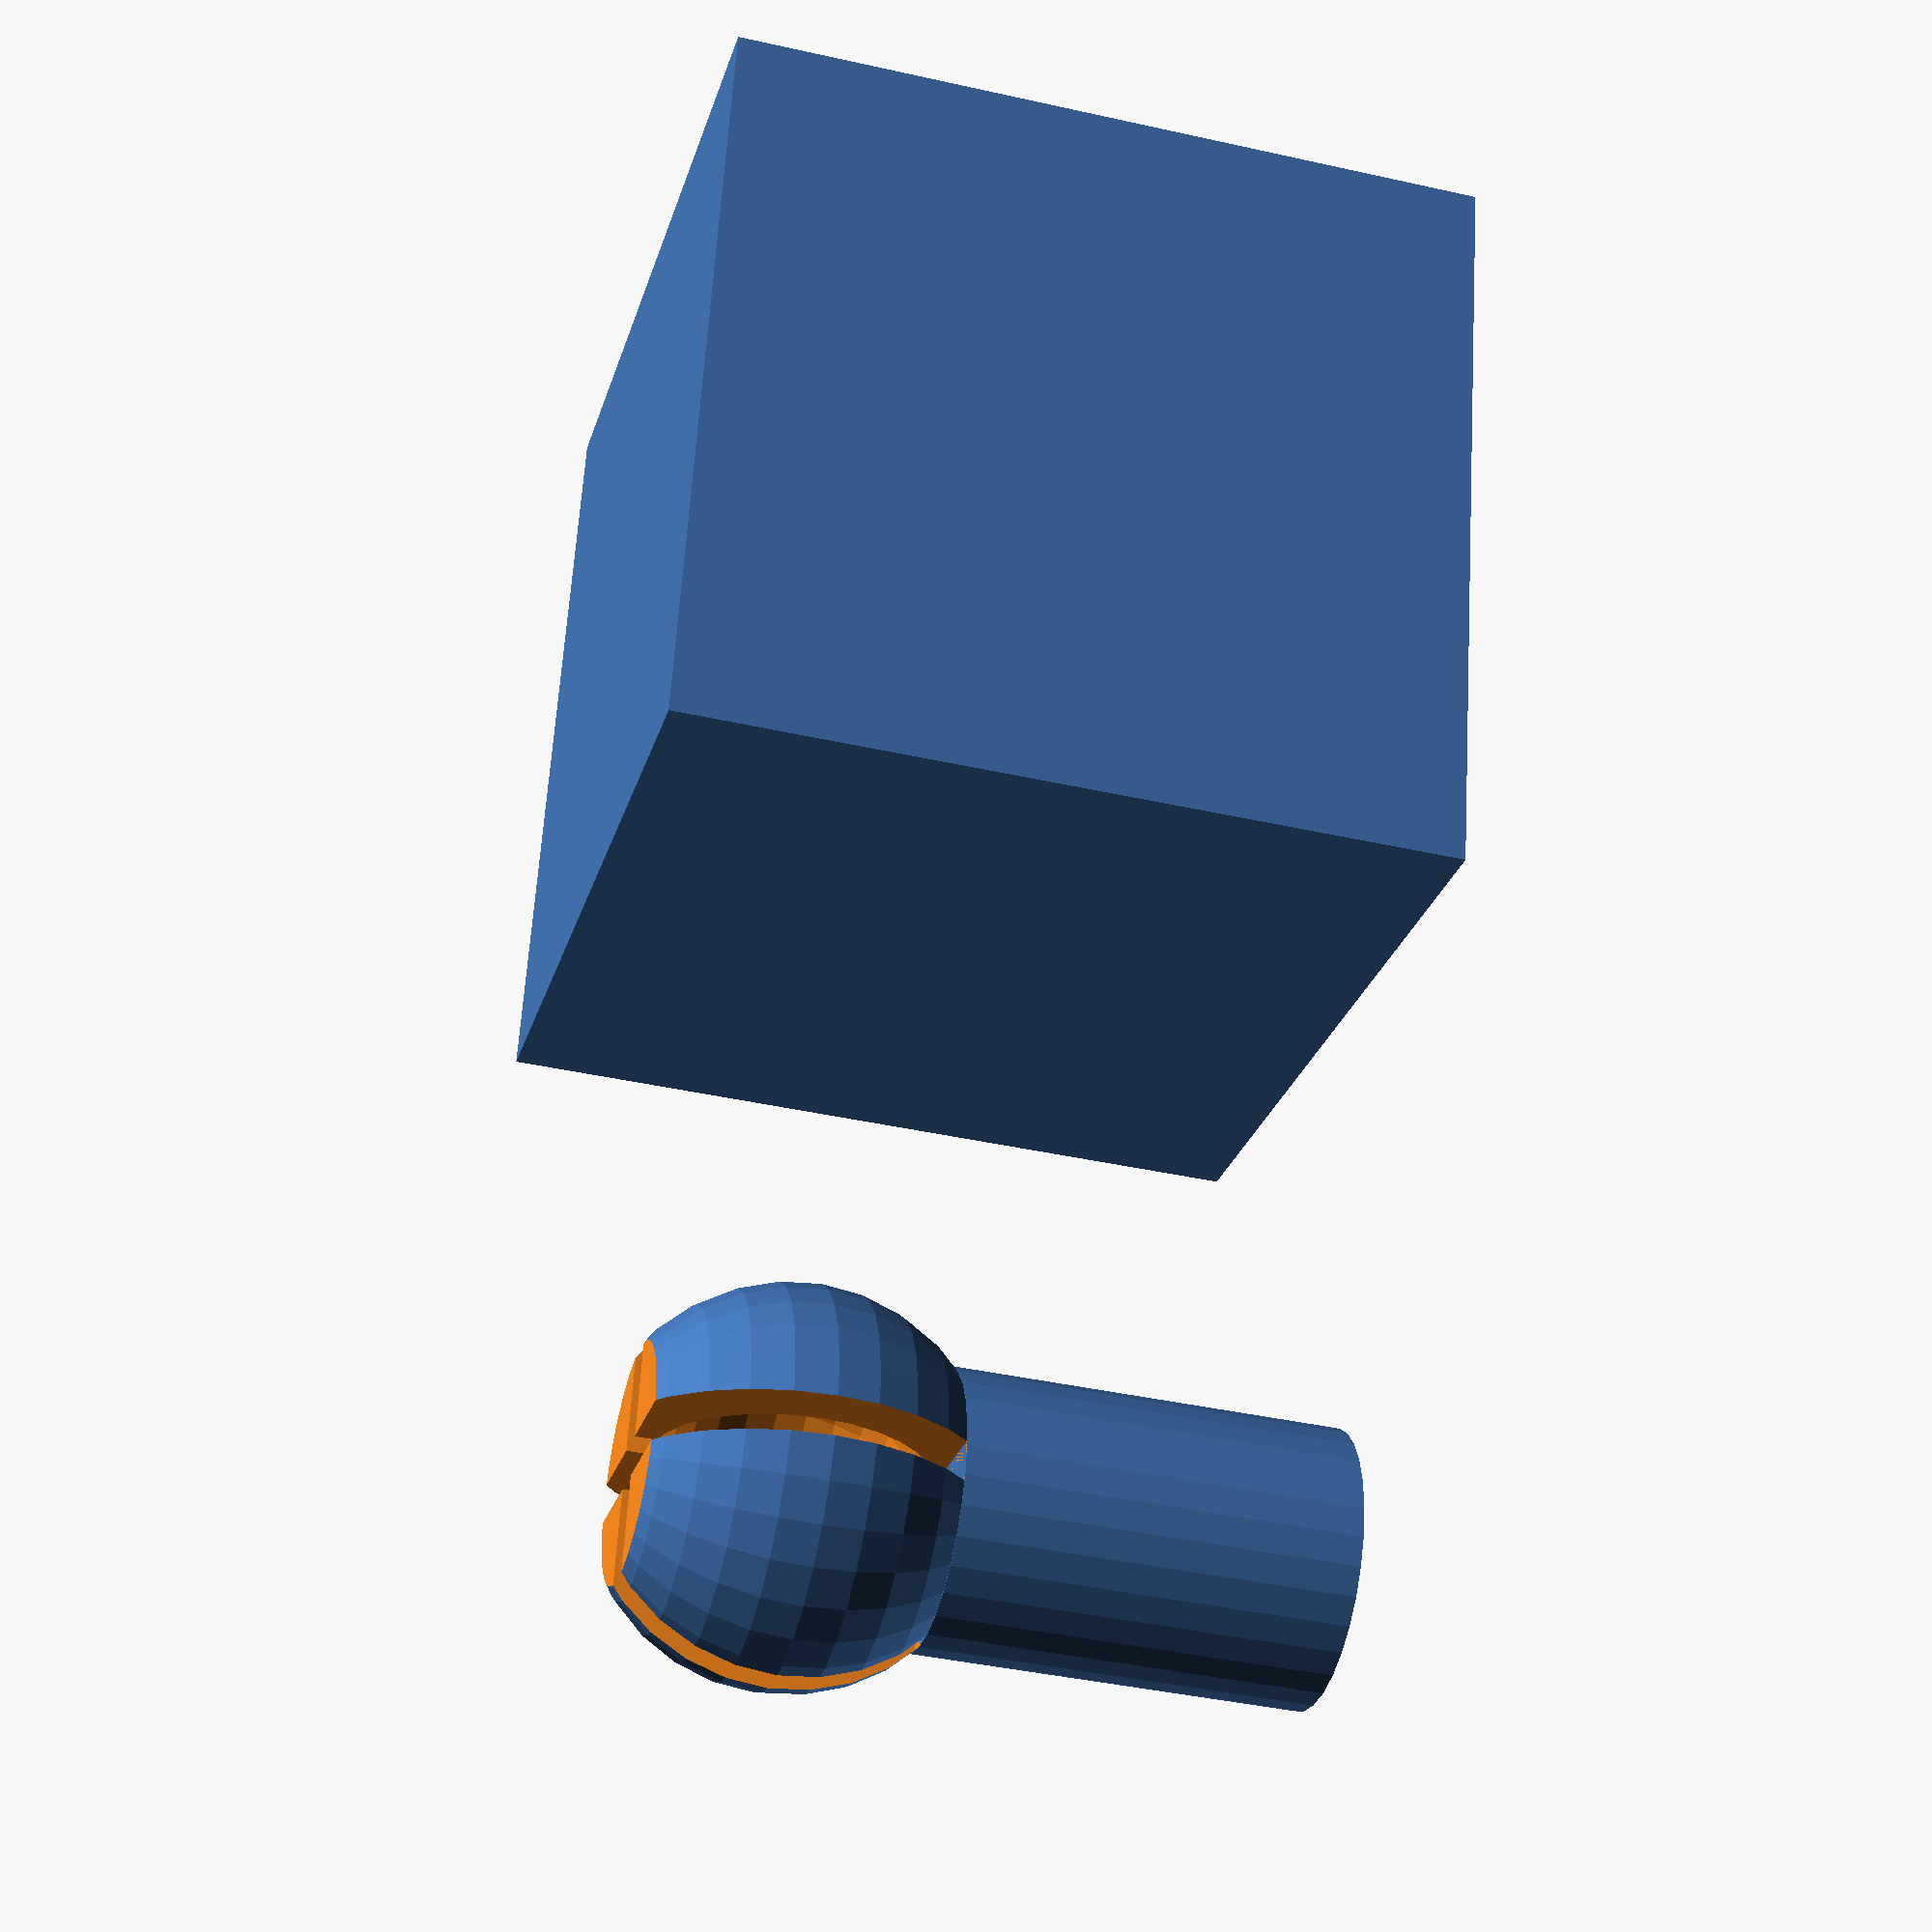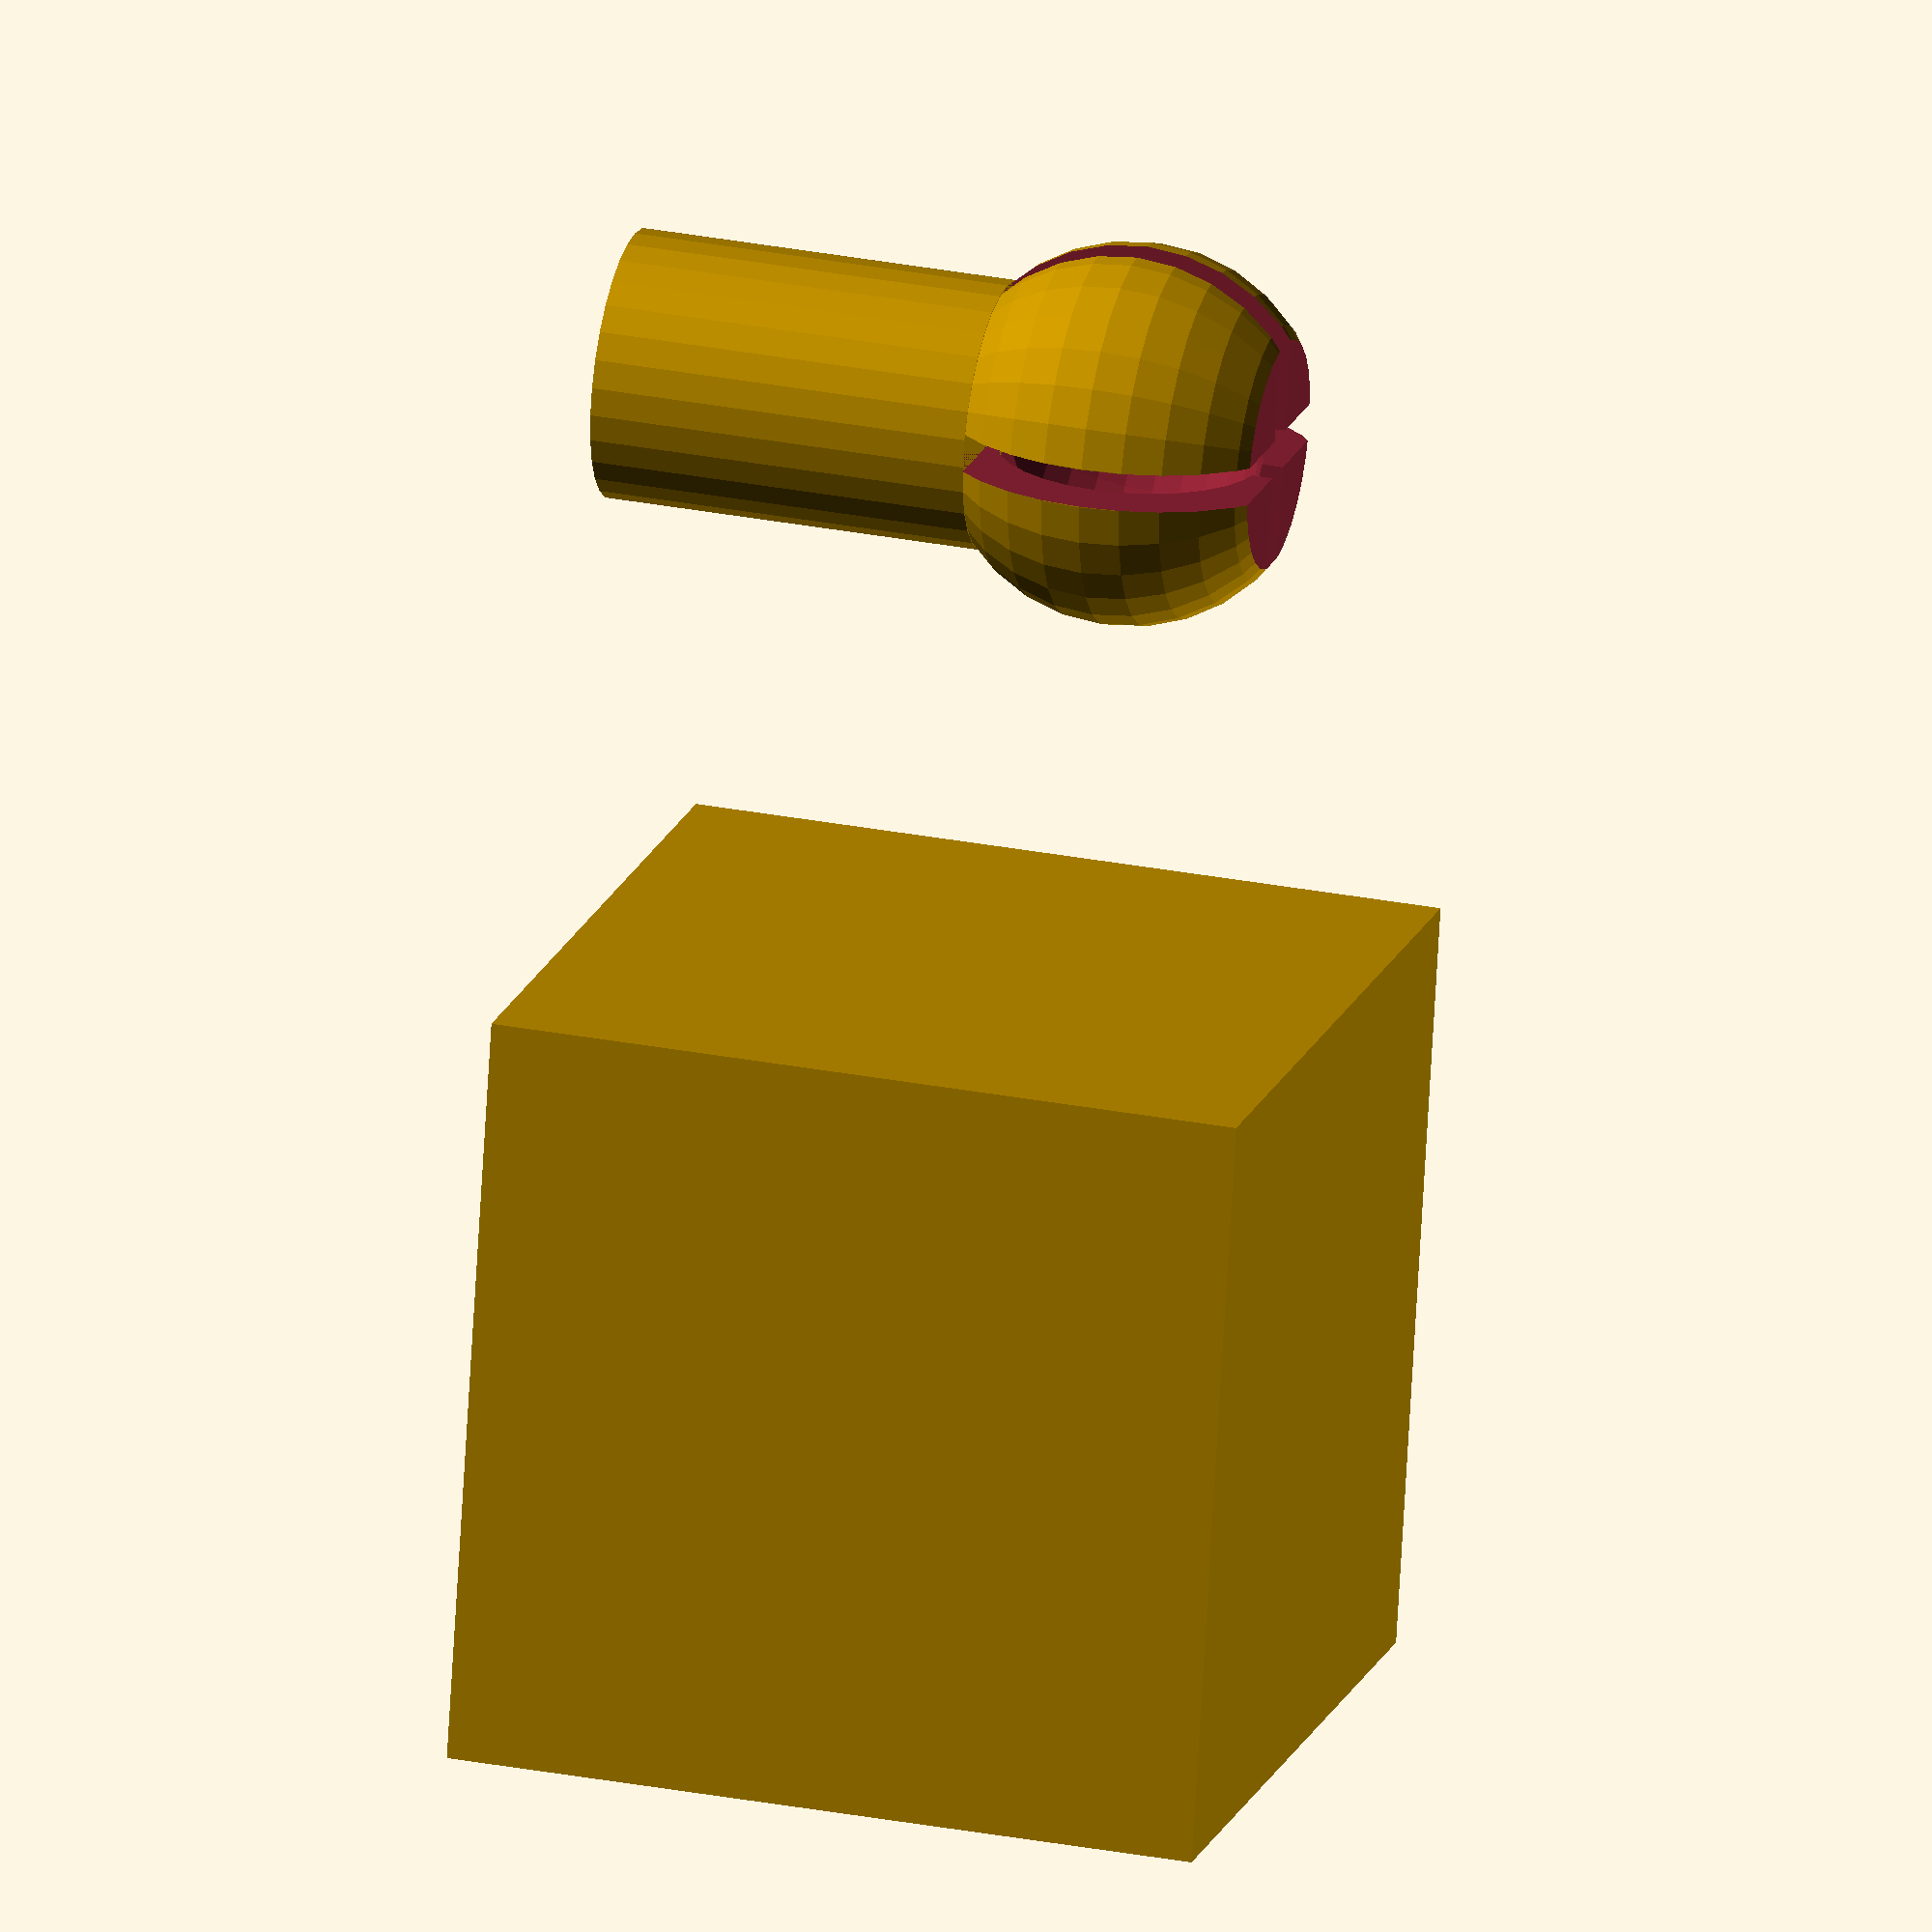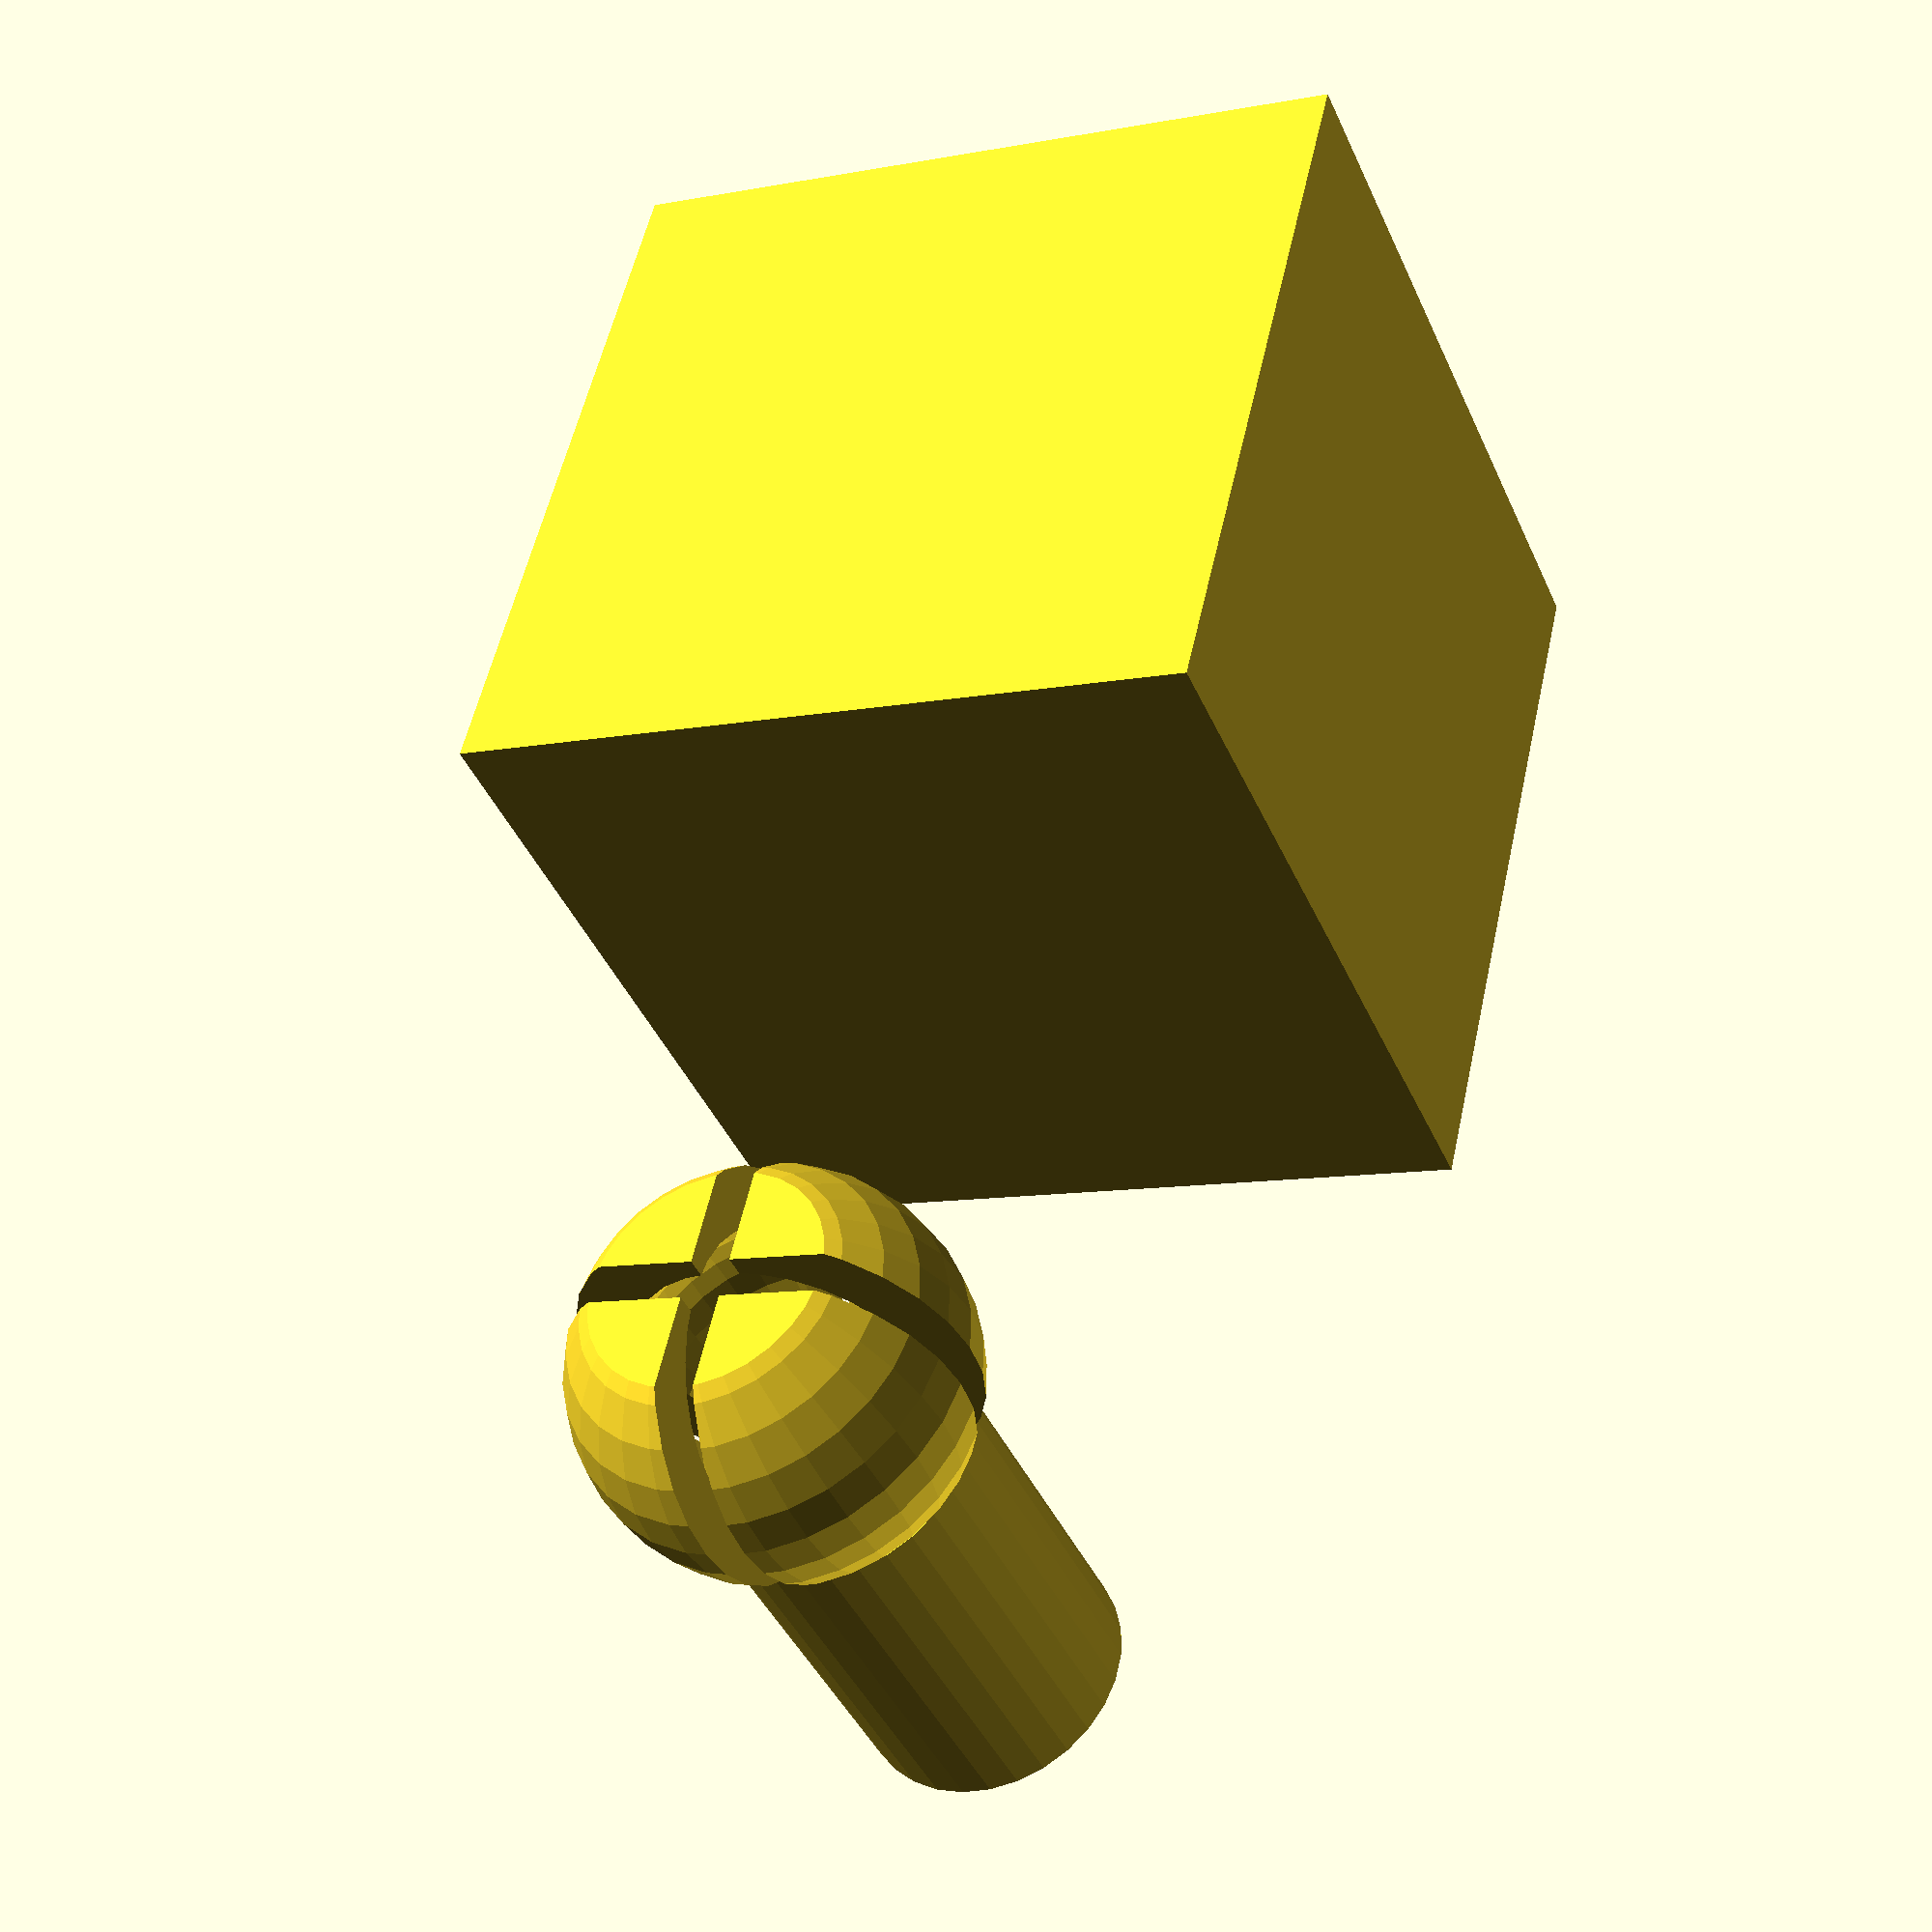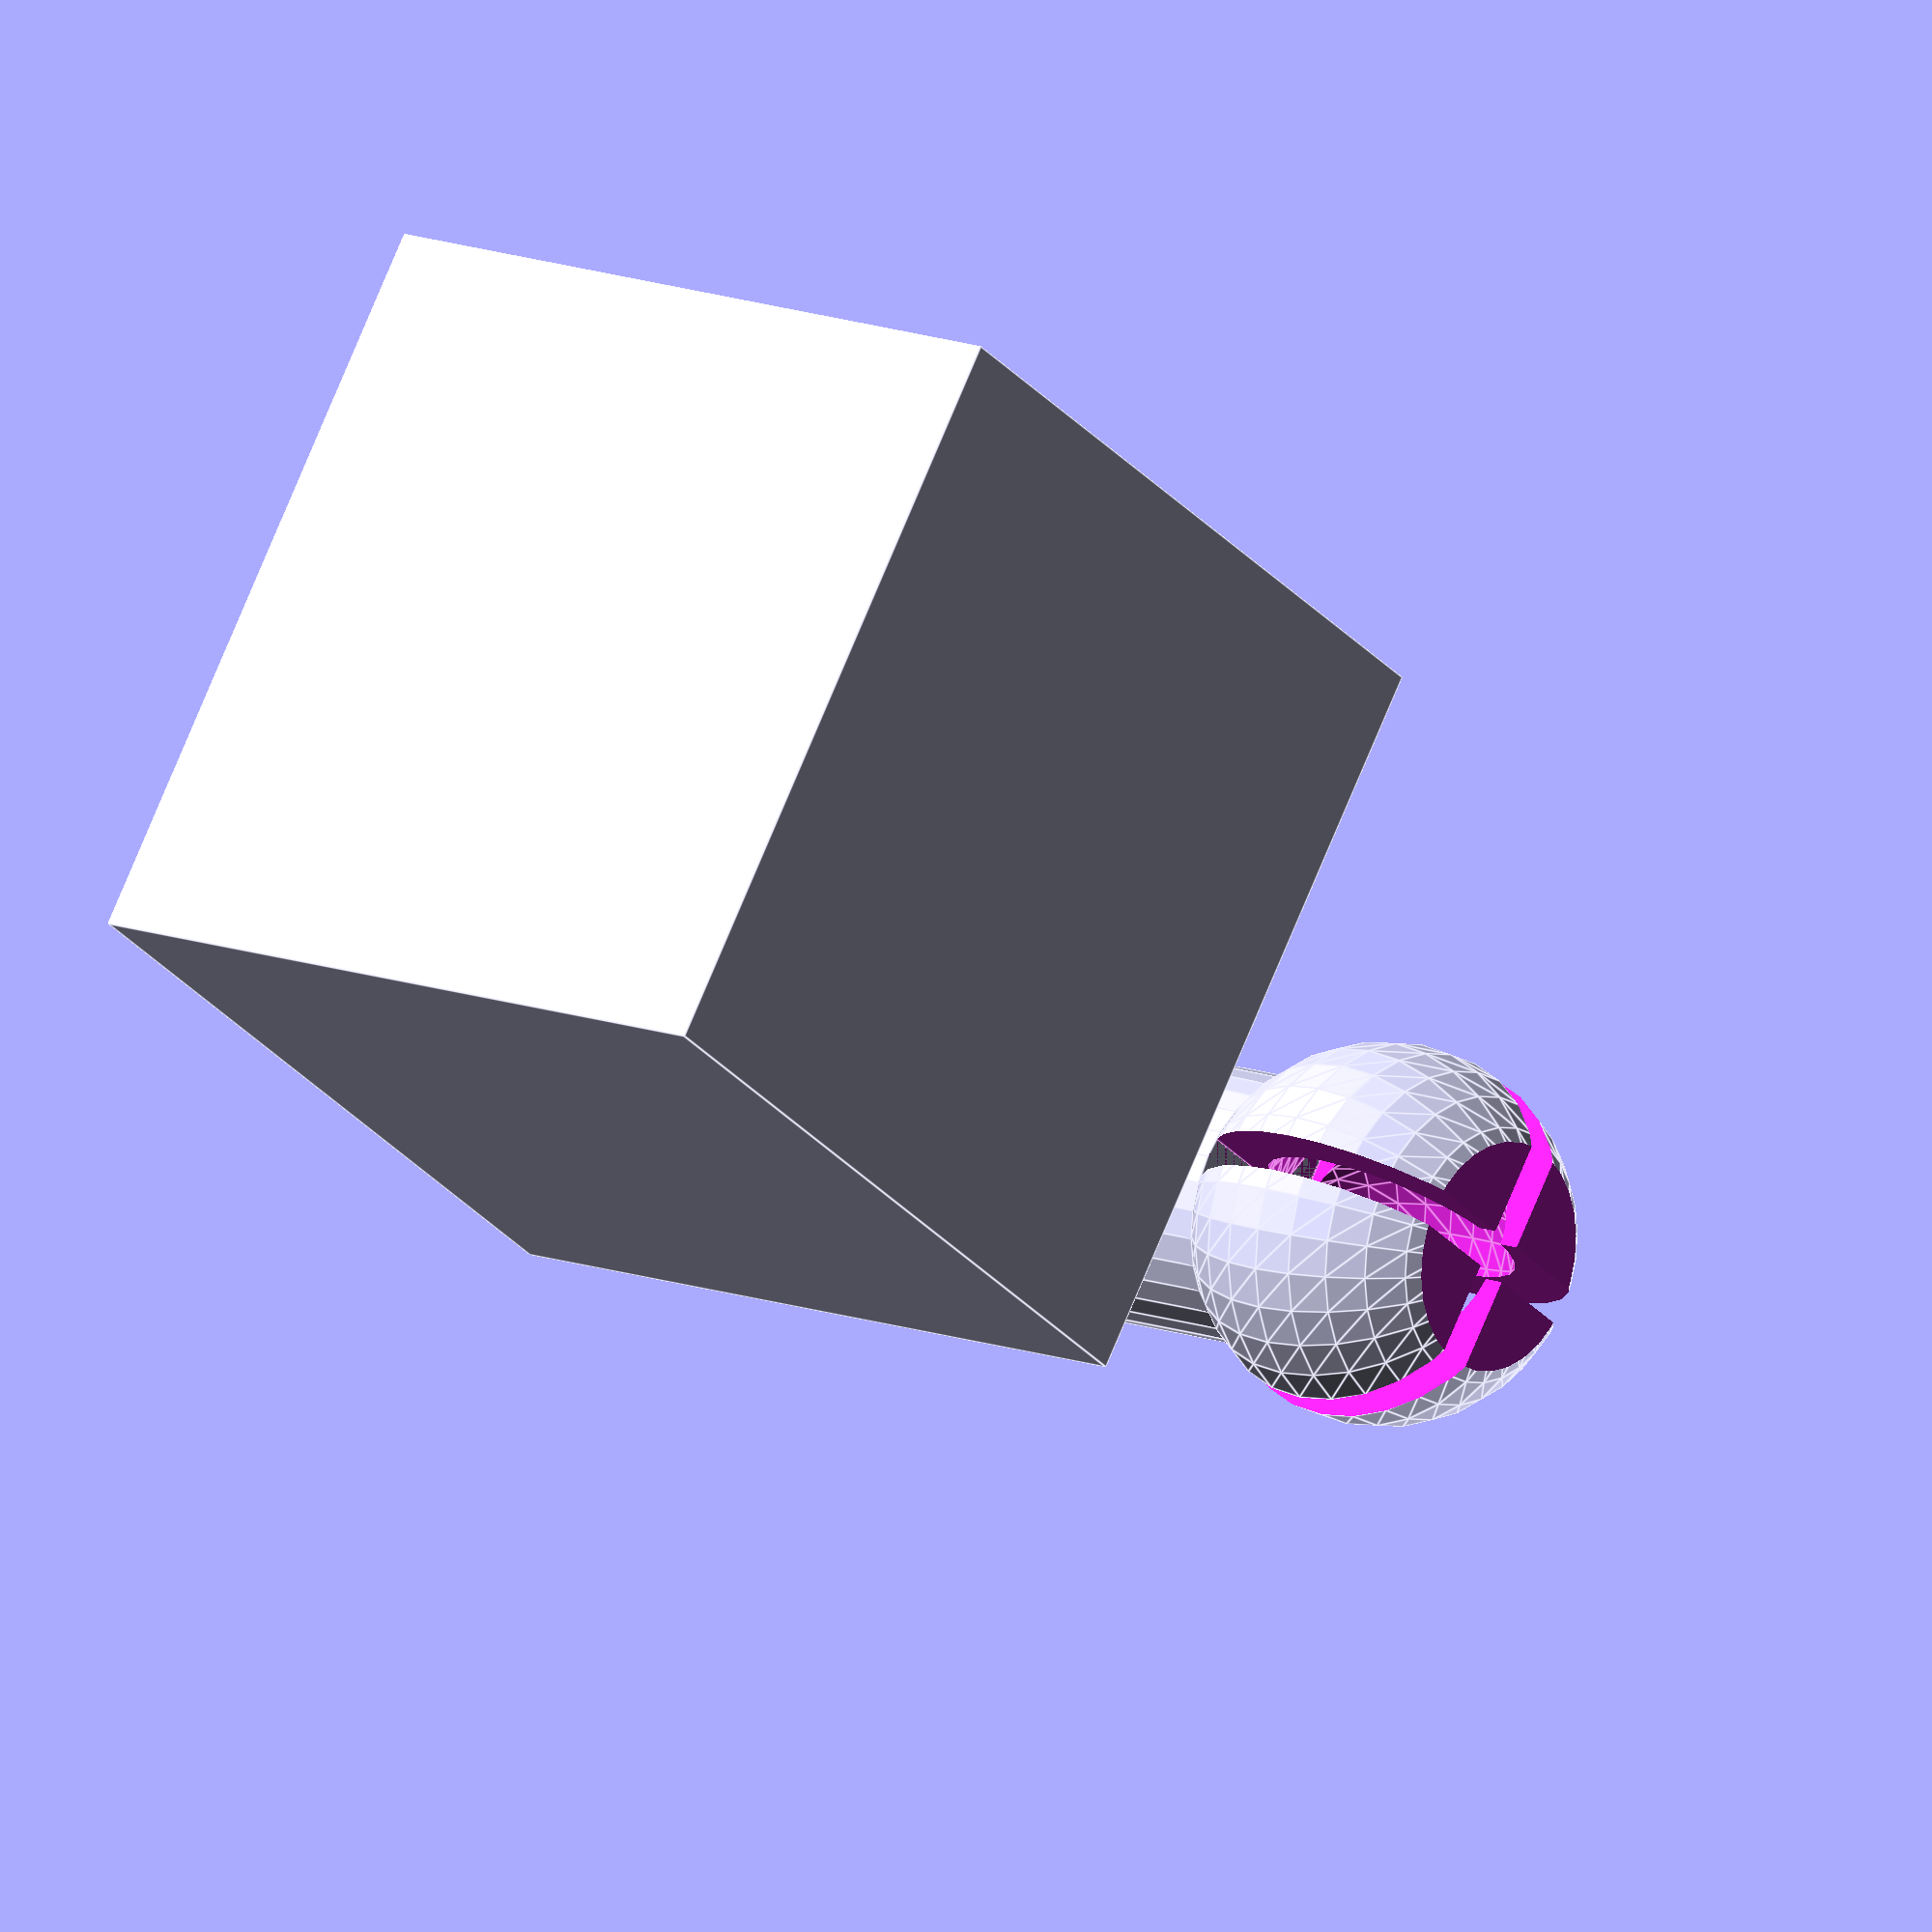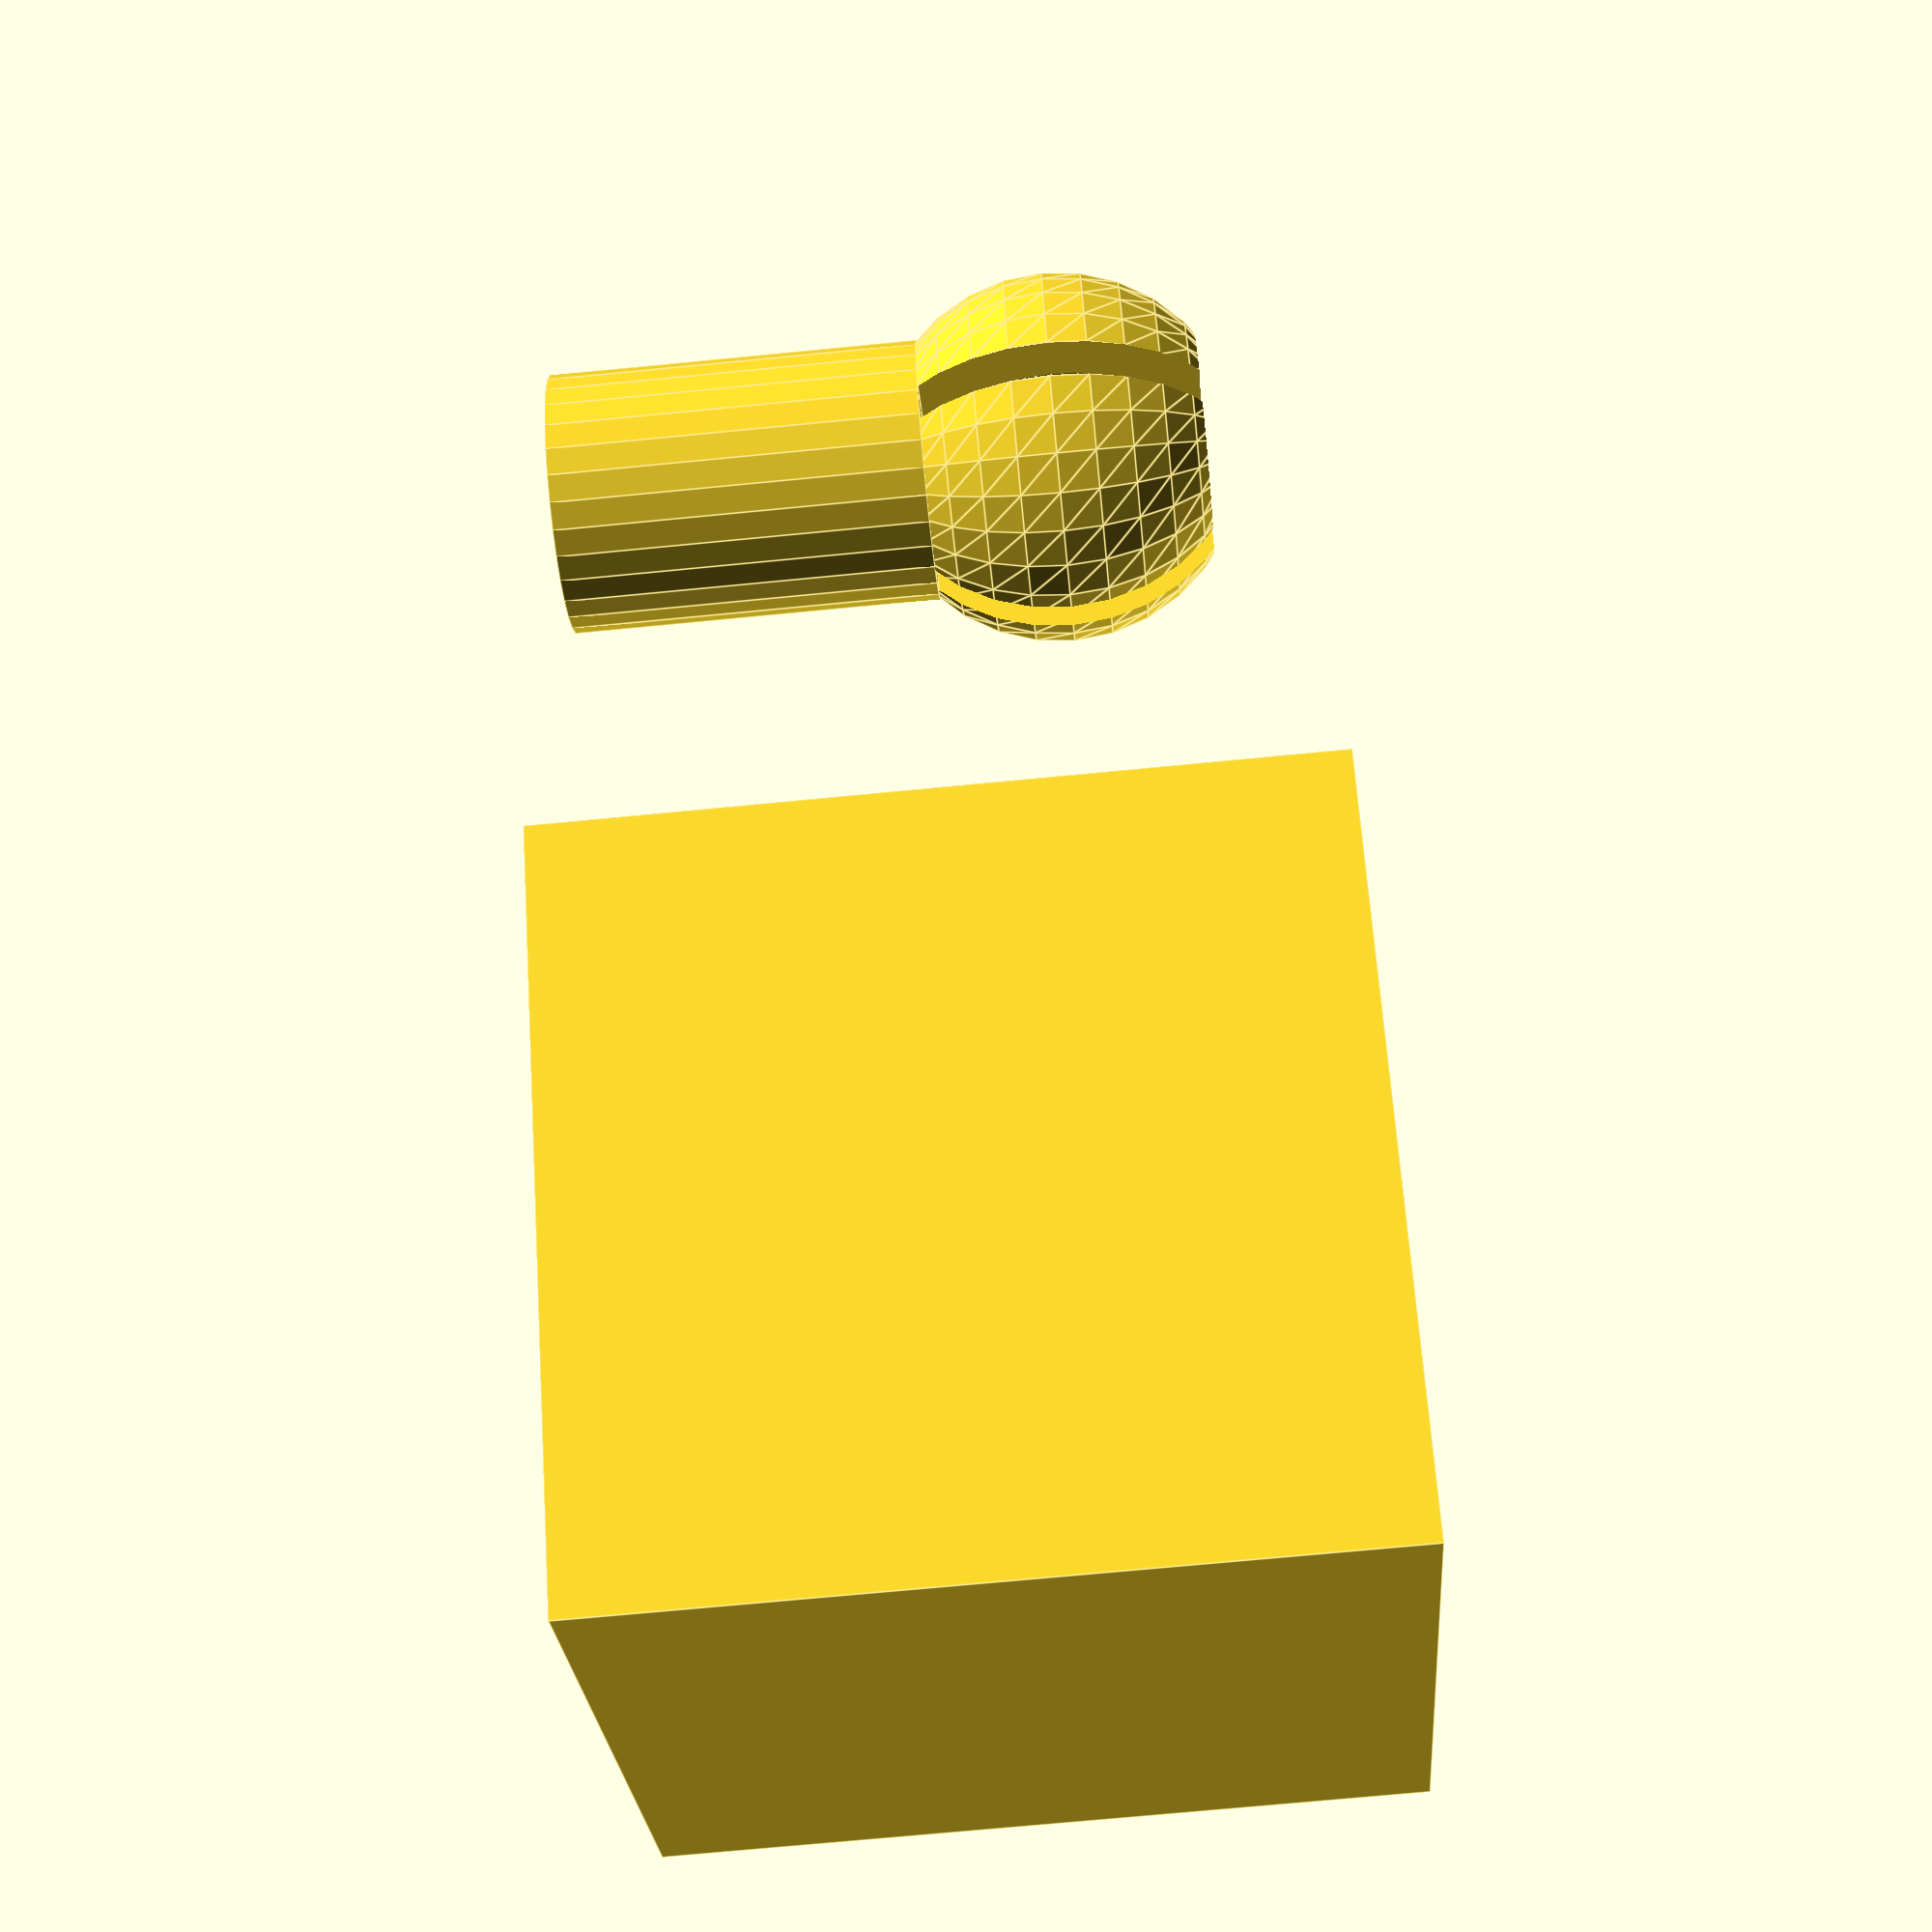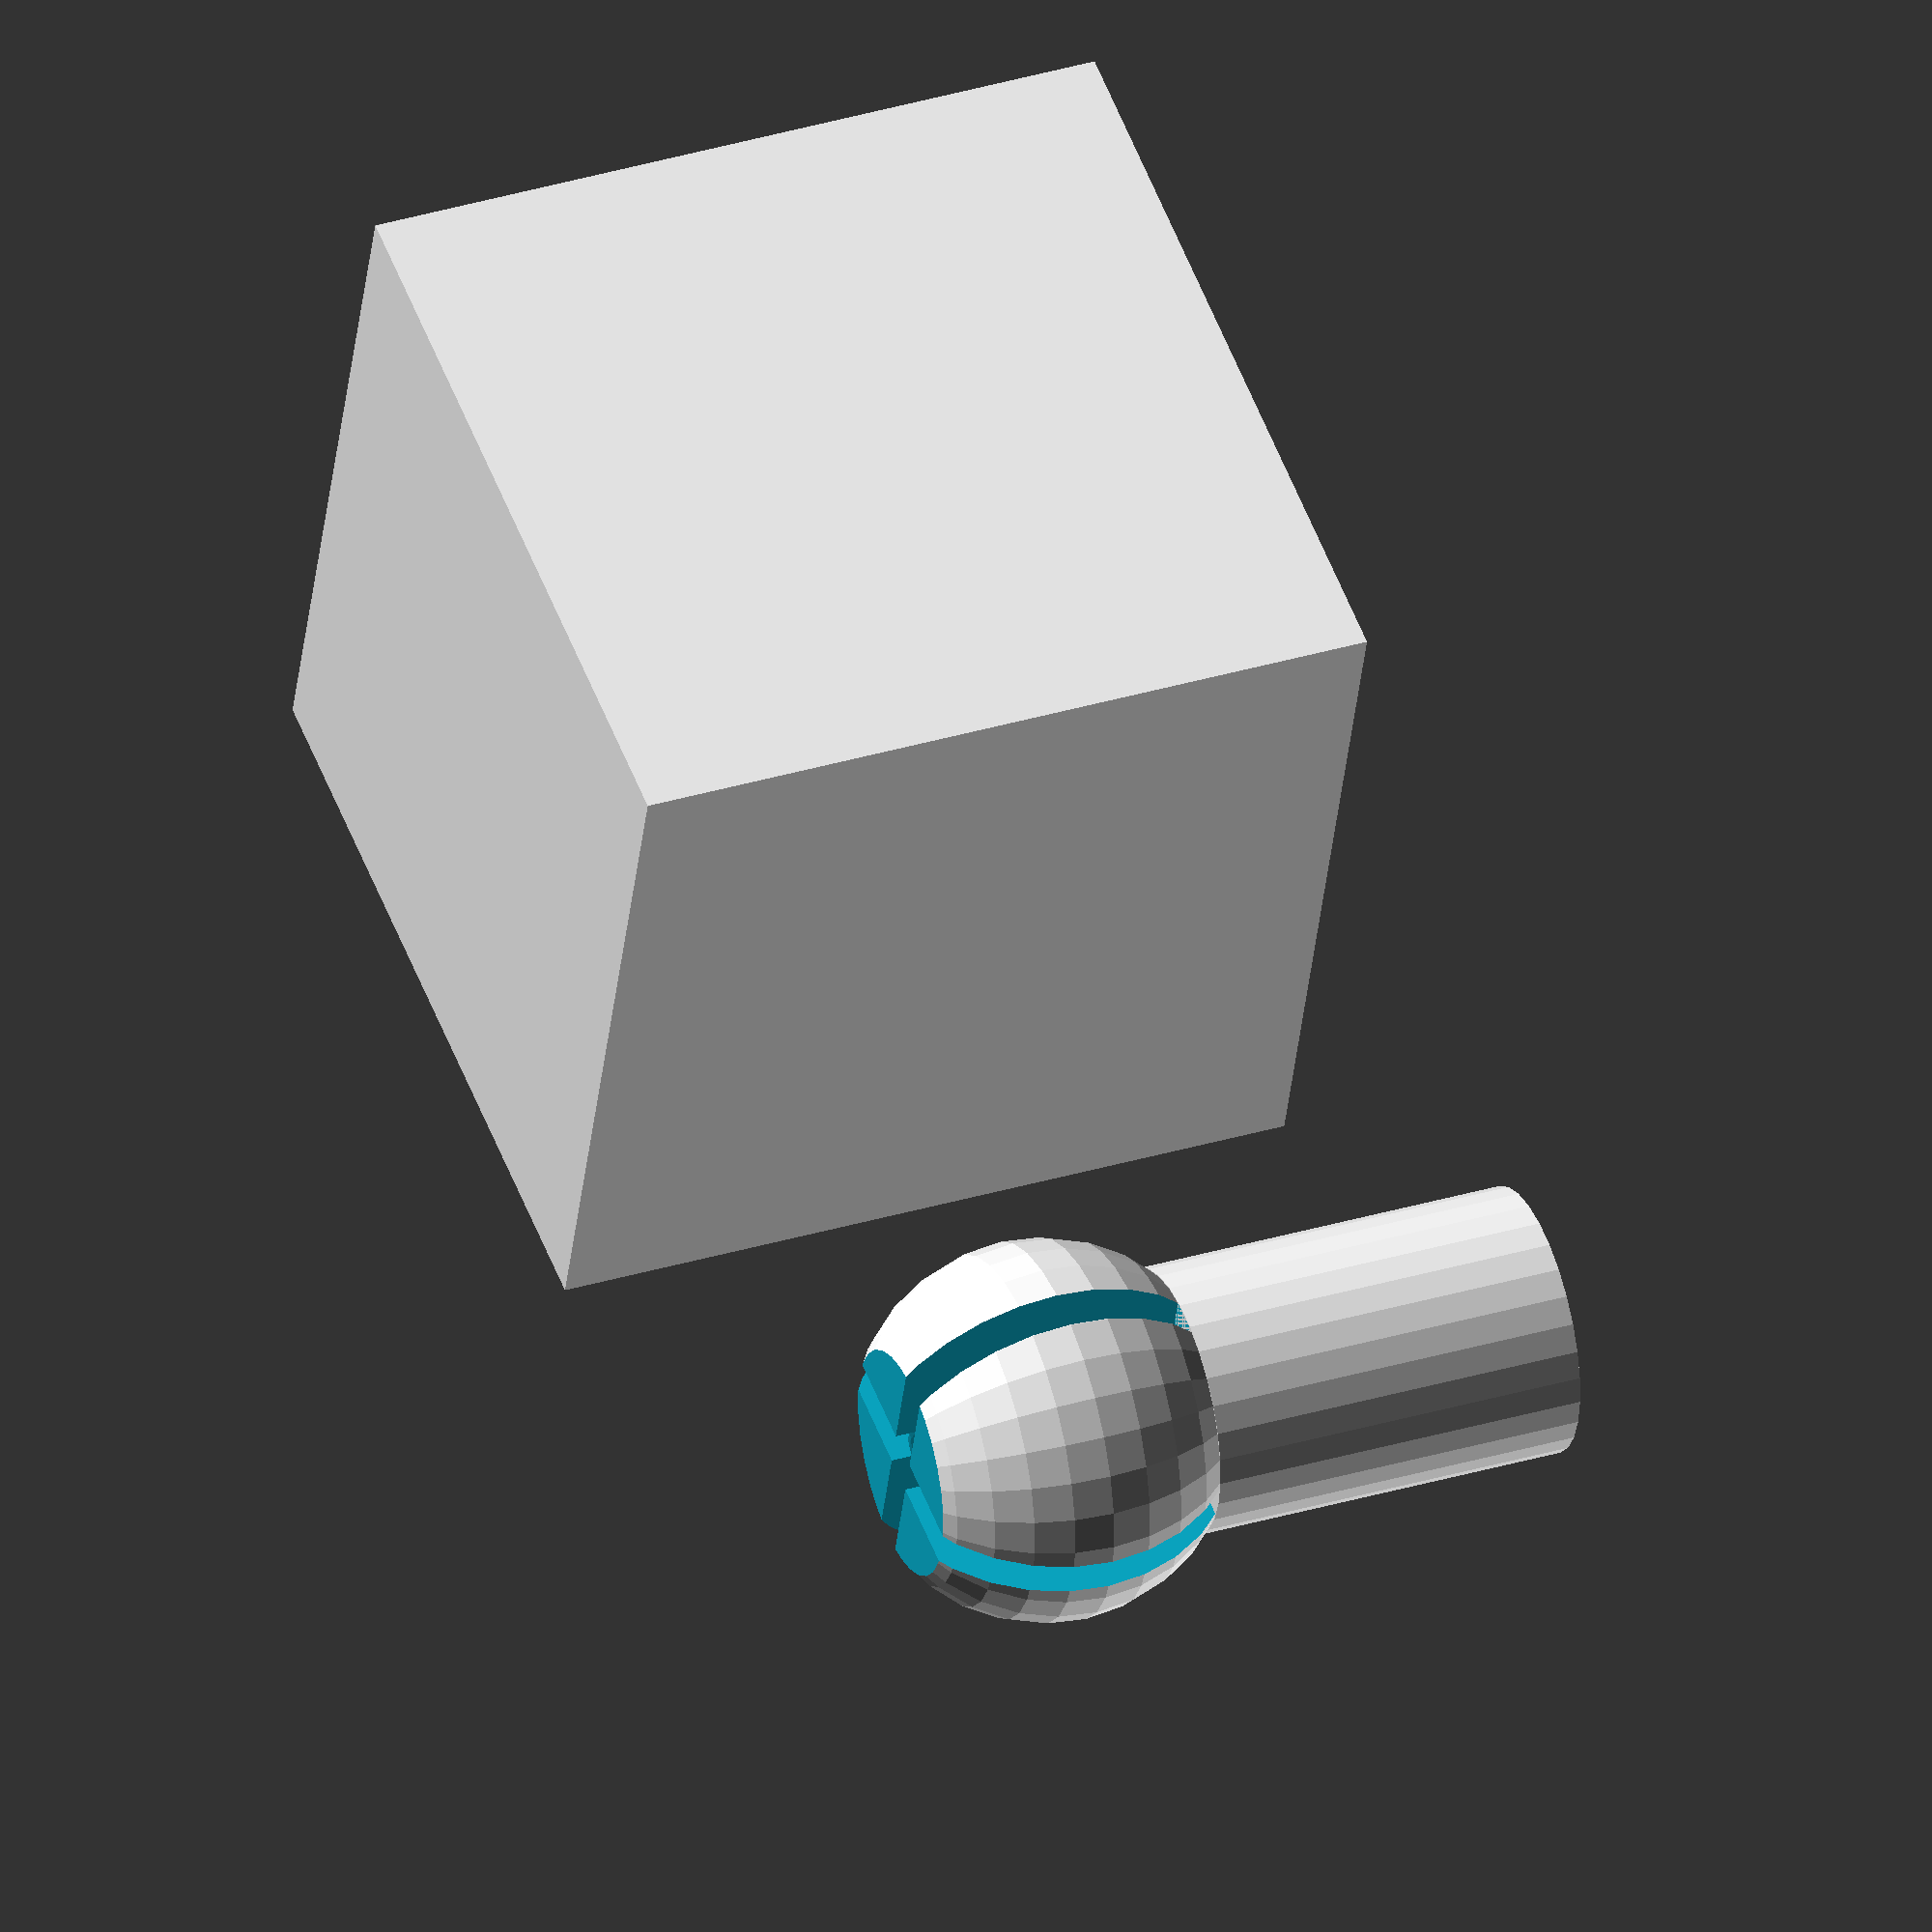
<openscad>
// Outer radius of the ball part
ball_radius=5;

// Wall thickness of the ball part
wall_thickness=1.5;

// Width of the slots along the ball part
slot_width=1;

// Gap spacing between the ball and socket
socket_gap=.2;

// Fraction of the socket radius to be enclosed
socket_fraction_enclosed=0.25;

socket_radius = ball_radius + socket_gap;

segment_resolution = ball_radius / 10;

translate ([-2*ball_radius,0,((1/sqrt(2))+2)*ball_radius])
union()
{
    difference()
    {
        sphere(r=ball_radius, $fs=segment_resolution);

        translate([0,0,ball_radius*(2-(1/sqrt(2)))])
            cube([3*ball_radius, 3*ball_radius, ball_radius],center=true);
    
        sphere(r=ball_radius-wall_thickness, $fs=segment_resolution);
    
        translate([0,0,ball_radius*(1-(1/sqrt(2)))])
            cube([2*ball_radius, slot_width, 2*ball_radius],center=true);
    
        translate([0,0,ball_radius*(1-(1/sqrt(2)))])
            cube([slot_width, 2*ball_radius, 2*ball_radius],center=true);
    
    }
    translate([0,0,((-1/sqrt(2))-1)*ball_radius])
            cylinder(r=ball_radius/sqrt(2),h=2*ball_radius,center=true, $fs=segment_resolution);
}

translate ([3*ball_radius,0,0])
difference()
{
    translate([0,0,2*ball_radius])
        cube([4*ball_radius, 4*ball_radius, 4*ball_radius],center=true);
    
    translate([0,0,socket_fraction_enclosed*(ball_radius+socket_gap)])
        union()
        {
            sphere(r=socket_radius, $fs=segment_resolution);
            translate([0,0,socket_radius/sqrt(2)])
                cylinder(h=socket_radius/sqrt(2),r1=socket_radius/sqrt(2),r2=0,center=false, $fs=segment_resolution);
        }
}

</openscad>
<views>
elev=220.2 azim=103.1 roll=105.5 proj=p view=solid
elev=150.1 azim=282.3 roll=254.3 proj=o view=wireframe
elev=221.6 azim=103.1 roll=157.6 proj=p view=solid
elev=347.4 azim=215.1 roll=311.8 proj=o view=edges
elev=249.1 azim=226.5 roll=264.4 proj=p view=edges
elev=324.8 azim=196.9 roll=68.4 proj=o view=wireframe
</views>
